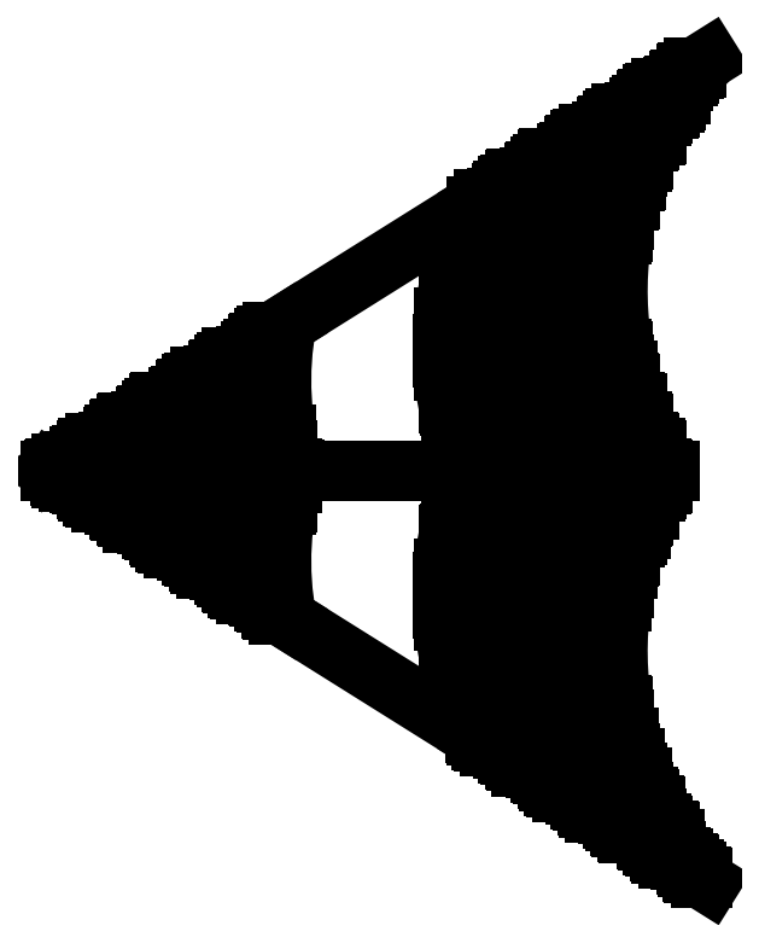
<metadata>
{"format":"dxf","ext":"dxf","renderer":"ezdxf+matplotlib","layout":"modelspace","background":"white","min_lineweight":24,"dpi":150}
</metadata>
<code>
0
SECTION
2
ENTITIES
0
INSERT
8
ceco.net 325
2
ALASDELTAplanta
10
-7.105e-12
20
-7.105e-12
30
0
41
1000
42
1000
43
1000
0
ENDSEC
0
EOF

</code>
